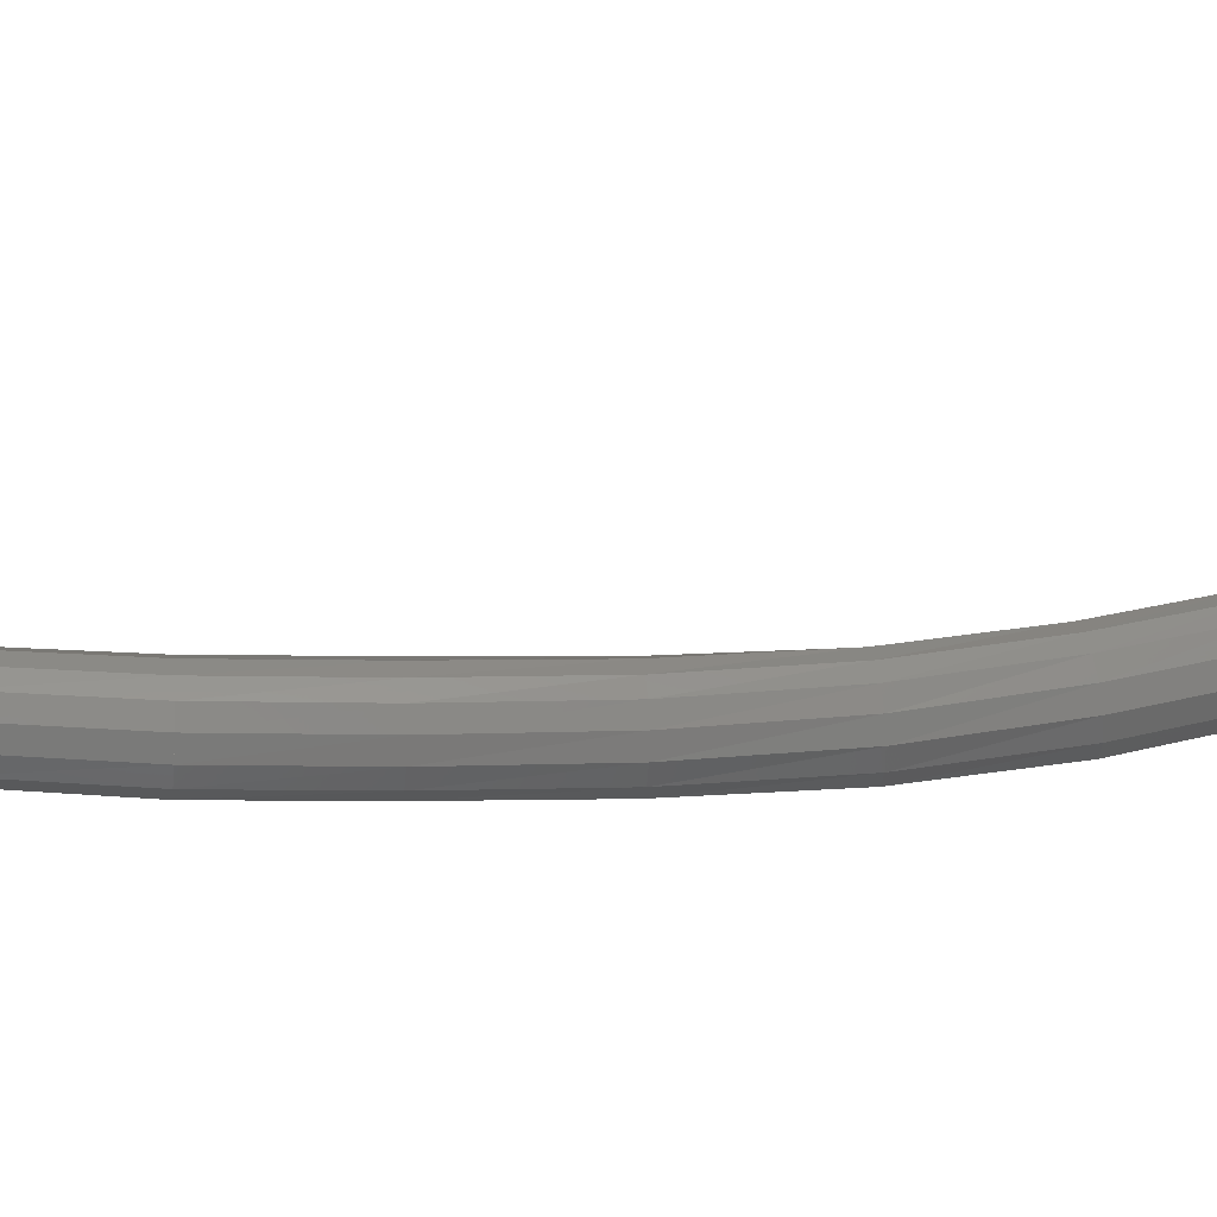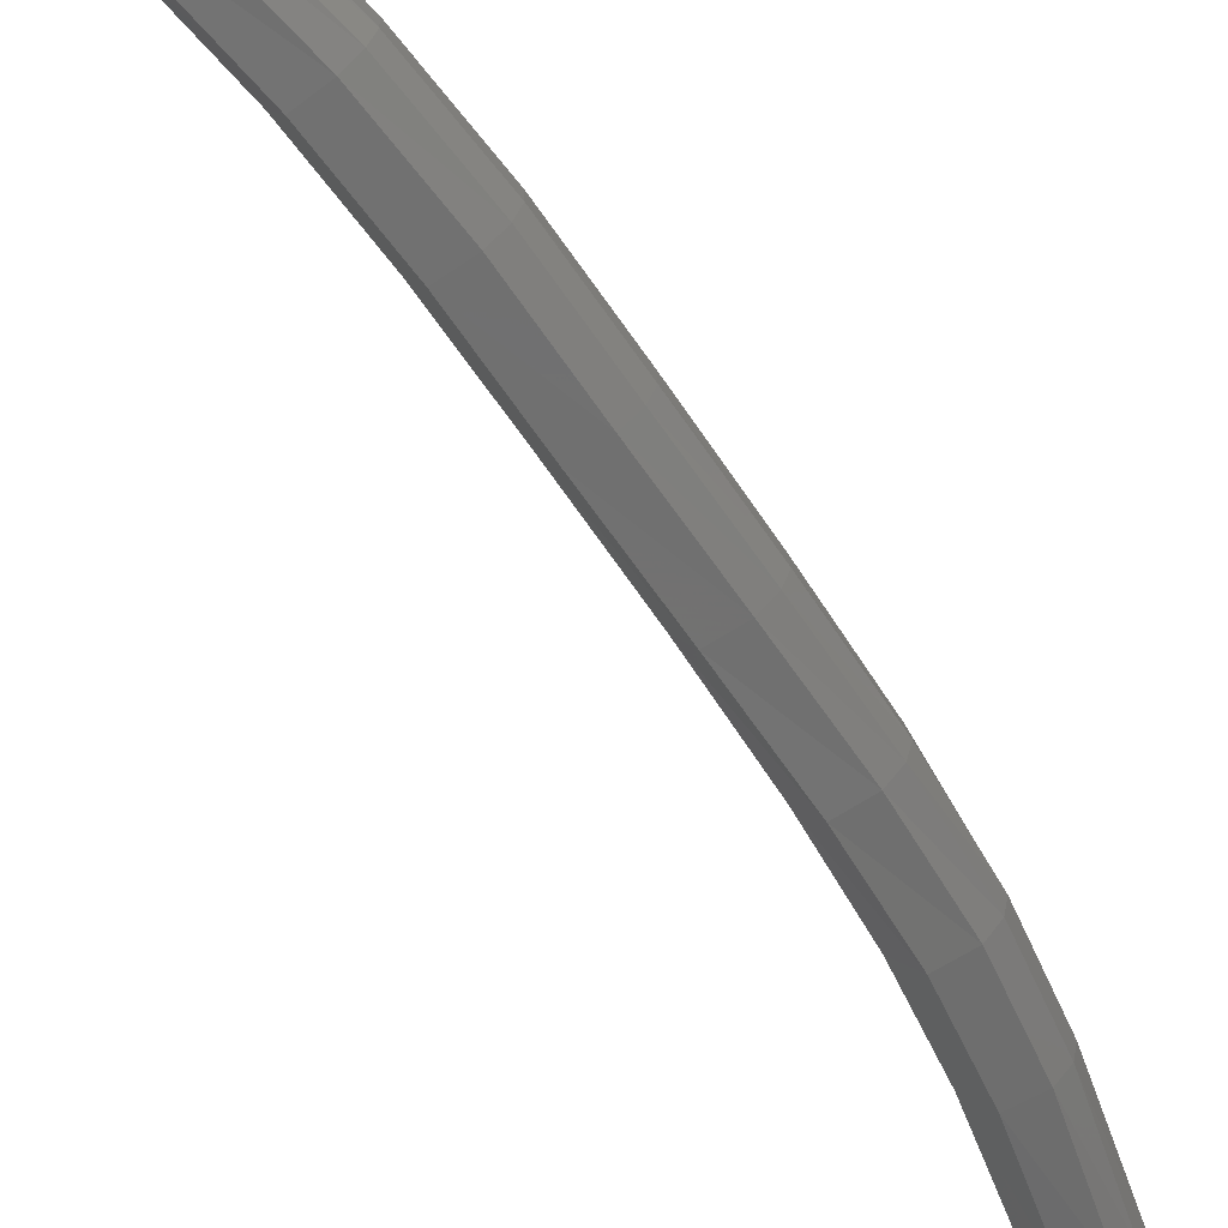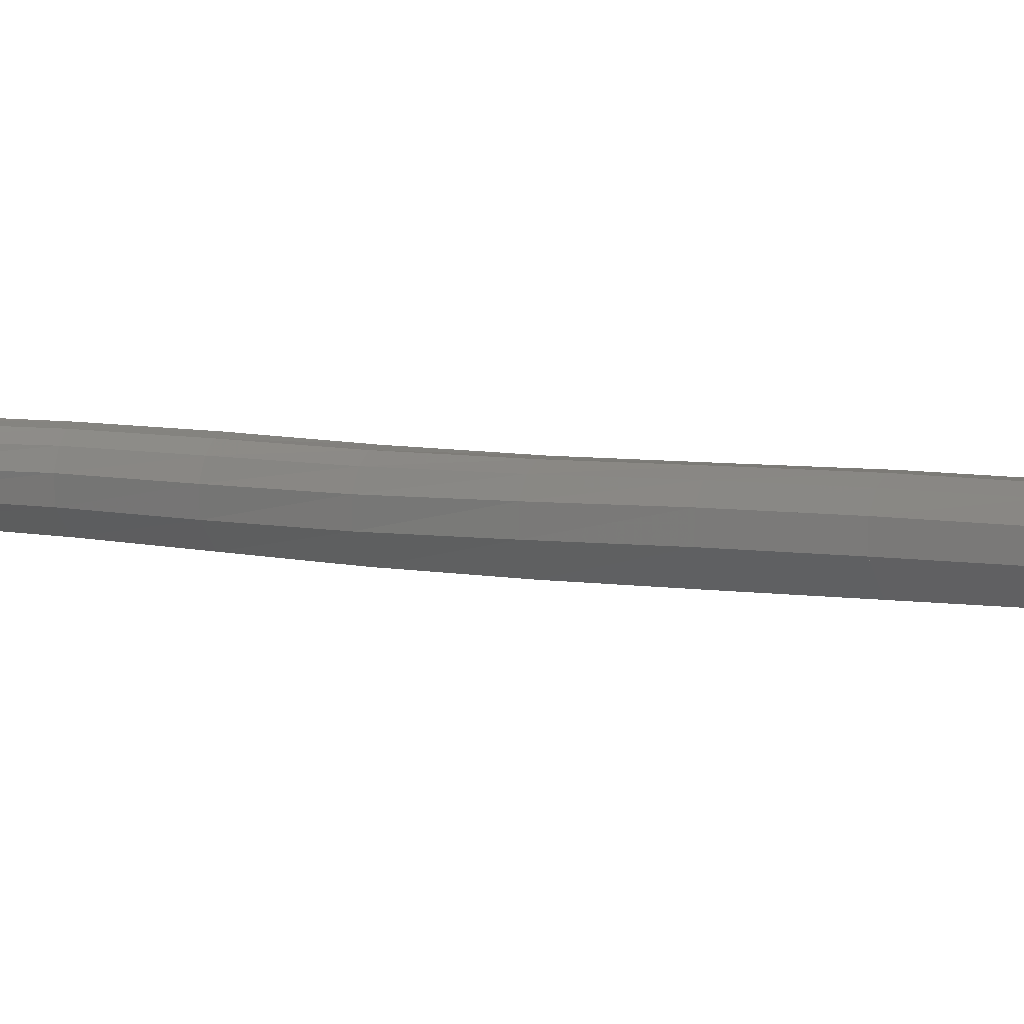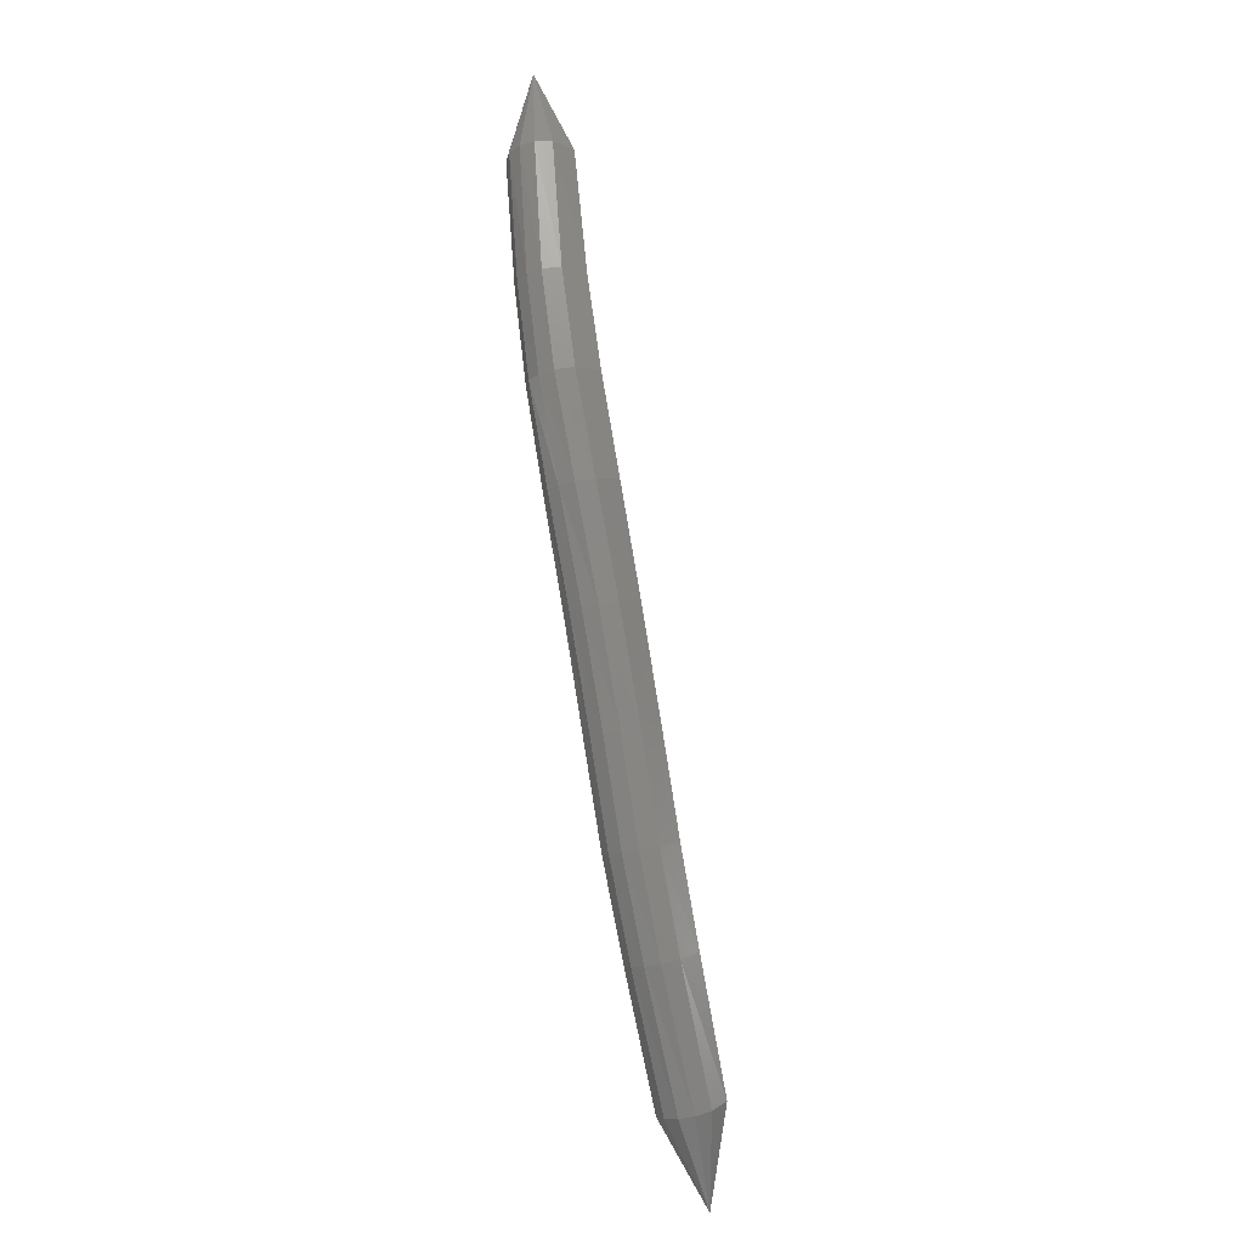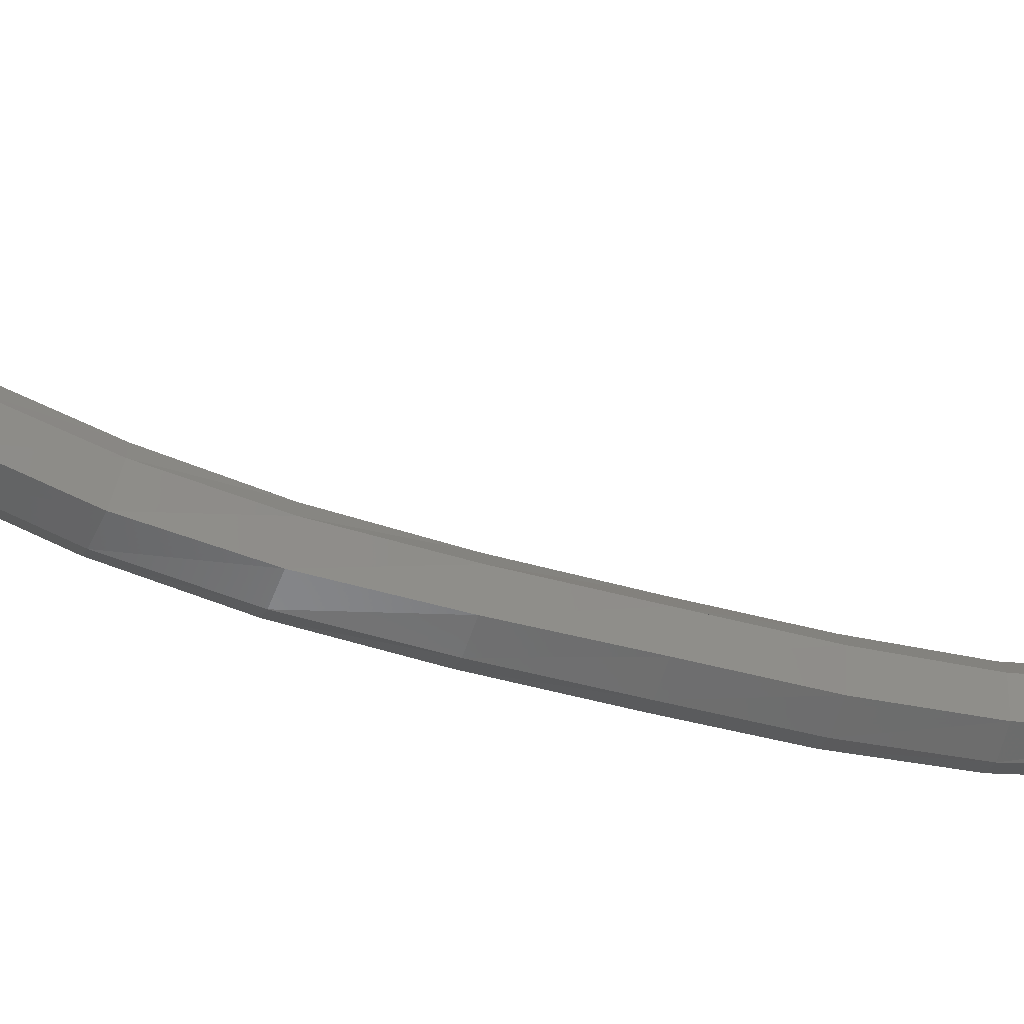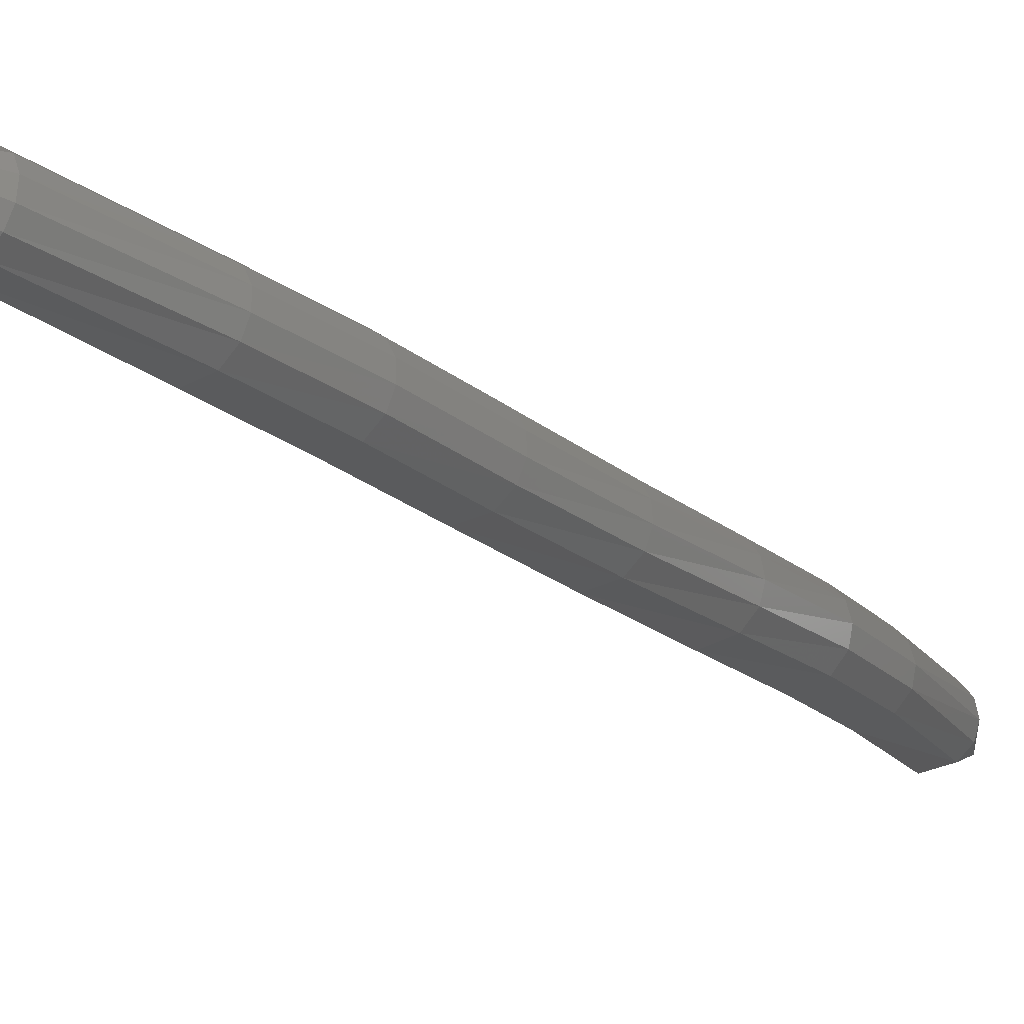
<metadata>
{"format":"stl","ext":"stl","renderer":"f3d","projection":"perspective","resolution":1024,"background":"white","views":[{"elev":49.4,"azim":62.1,"up":"+Z"},{"elev":-54.7,"azim":10.5,"up":"+Z"},{"elev":17.4,"azim":-85.1,"up":"+Z"},{"elev":-25.8,"azim":127.6,"up":"+Y"},{"elev":-65.6,"azim":-129.9,"up":"+Z"},{"elev":-17.5,"azim":15.5,"up":"+Z"}]}
</metadata>
<code>
# stl→obj: 101 verts, 220 faces
v 71.28 41.01 356.1
v 70.95 39.73 355.6
v 71.32 39.68 355.7
v 70.67 37.9 355.6
v 71.06 37.83 355.7
v 70.36 36.57 355.6
v 70.76 36.46 355.7
v 69.88 35.19 355.7
v 70.28 35.05 355.8
v 69.27 33.73 355.8
v 69.67 33.58 355.9
v 68.63 32.27 356
v 69.03 32.11 356
v 68.05 30.9 356.1
v 68.43 30.73 356.2
v 67.42 29.64 356.3
v 67.78 29.45 356.3
v 66.38 27.98 356.7
v 66.7 27.8 356.7
v 65.81 26.75 357.4
v 71.49 39.65 355.9
v 71.23 37.8 355.9
v 70.93 36.42 355.9
v 70.46 35 356
v 69.86 33.51 356
v 69.23 32.04 356.2
v 68.63 30.66 356.4
v 67.97 29.38 356.5
v 66.88 27.71 356.8
v 71.55 39.65 356.1
v 71.27 37.79 356.2
v 70.97 36.41 356.2
v 70.51 34.99 356.2
v 69.93 33.5 356.3
v 69.31 32.03 356.4
v 68.71 30.65 356.6
v 68.05 29.37 356.7
v 66.97 27.69 357
v 71.5 39.66 356.3
v 71.21 37.81 356.4
v 70.91 36.43 356.4
v 70.47 35.01 356.4
v 69.91 33.53 356.5
v 69.3 32.06 356.6
v 68.69 30.68 356.8
v 68.04 29.4 356.9
v 66.98 27.72 357.2
v 71.36 39.68 356.5
v 71.07 37.83 356.5
v 70.77 36.47 356.6
v 70.34 35.07 356.6
v 69.8 33.59 356.7
v 69.2 32.12 356.8
v 68.6 30.74 357
v 67.95 29.47 357.1
v 66.9 27.8 357.4
v 71.17 39.71 356.6
v 70.89 37.87 356.6
v 70.58 36.52 356.6
v 70.17 35.13 356.7
v 69.64 33.66 356.8
v 69.05 32.2 356.9
v 68.44 30.83 357.1
v 67.8 29.56 357.2
v 66.75 27.9 357.5
v 70.96 39.74 356.5
v 70.7 37.91 356.6
v 70.39 36.57 356.6
v 69.99 35.19 356.7
v 69.46 33.74 356.8
v 68.87 32.28 357
v 68.27 30.91 357.1
v 67.63 29.65 357.3
v 66.57 28.01 357.5
v 70.78 39.76 356.4
v 70.52 37.94 356.5
v 70.21 36.62 356.5
v 69.8 35.25 356.6
v 69.28 33.81 356.7
v 68.68 32.35 356.9
v 68.08 30.99 357
v 67.46 29.73 357.2
v 66.4 28.09 357.5
v 70.67 39.78 356.2
v 70.37 37.96 356.3
v 70.06 36.66 356.3
v 69.65 35.3 356.4
v 69.11 33.86 356.5
v 68.5 32.41 356.7
v 67.91 31.04 356.9
v 67.29 29.8 357
v 66.26 28.15 357.3
v 70.68 39.77 356
v 70.37 37.96 356
v 70.06 36.65 356
v 69.62 35.3 356.1
v 69.05 33.86 356.2
v 68.43 32.41 356.4
v 67.84 31.04 356.6
v 67.23 29.79 356.7
v 66.22 28.13 357
f 1 1 2
f 2 1 3
f 2 3 4
f 4 3 5
f 4 5 6
f 6 5 7
f 6 7 8
f 8 7 9
f 8 9 10
f 10 9 11
f 10 11 12
f 12 11 13
f 12 13 14
f 14 13 15
f 14 15 16
f 16 15 17
f 16 17 18
f 18 17 19
f 18 19 20
f 20 19 20
f 1 1 3
f 3 1 21
f 3 21 5
f 5 21 22
f 5 22 7
f 7 22 23
f 7 23 9
f 9 23 24
f 9 24 11
f 11 24 25
f 11 25 13
f 13 25 26
f 13 26 15
f 15 26 27
f 15 27 17
f 17 27 28
f 17 28 19
f 19 28 29
f 19 29 20
f 20 29 20
f 1 1 21
f 21 1 30
f 21 30 22
f 22 30 31
f 22 31 23
f 23 31 32
f 23 32 24
f 24 32 33
f 24 33 25
f 25 33 34
f 25 34 26
f 26 34 35
f 26 35 27
f 27 35 36
f 27 36 28
f 28 36 37
f 28 37 29
f 29 37 38
f 29 38 20
f 20 38 20
f 1 1 30
f 30 1 39
f 30 39 31
f 31 39 40
f 31 40 32
f 32 40 41
f 32 41 33
f 33 41 42
f 33 42 34
f 34 42 43
f 34 43 35
f 35 43 44
f 35 44 36
f 36 44 45
f 36 45 37
f 37 45 46
f 37 46 38
f 38 46 47
f 38 47 20
f 20 47 20
f 1 1 39
f 39 1 48
f 39 48 40
f 40 48 49
f 40 49 41
f 41 49 50
f 41 50 42
f 42 50 51
f 42 51 43
f 43 51 52
f 43 52 44
f 44 52 53
f 44 53 45
f 45 53 54
f 45 54 46
f 46 54 55
f 46 55 47
f 47 55 56
f 47 56 20
f 20 56 20
f 1 1 48
f 48 1 57
f 48 57 49
f 49 57 58
f 49 58 50
f 50 58 59
f 50 59 51
f 51 59 60
f 51 60 52
f 52 60 61
f 52 61 53
f 53 61 62
f 53 62 54
f 54 62 63
f 54 63 55
f 55 63 64
f 55 64 56
f 56 64 65
f 56 65 20
f 20 65 20
f 1 1 57
f 57 1 66
f 57 66 58
f 58 66 67
f 58 67 59
f 59 67 68
f 59 68 60
f 60 68 69
f 60 69 61
f 61 69 70
f 61 70 62
f 62 70 71
f 62 71 63
f 63 71 72
f 63 72 64
f 64 72 73
f 64 73 65
f 65 73 74
f 65 74 20
f 20 74 20
f 1 1 66
f 66 1 75
f 66 75 67
f 67 75 76
f 67 76 68
f 68 76 77
f 68 77 69
f 69 77 78
f 69 78 70
f 70 78 79
f 70 79 71
f 71 79 80
f 71 80 72
f 72 80 81
f 72 81 73
f 73 81 82
f 73 82 74
f 74 82 83
f 74 83 20
f 20 83 20
f 1 1 75
f 75 1 84
f 75 84 76
f 76 84 85
f 76 85 77
f 77 85 86
f 77 86 78
f 78 86 87
f 78 87 79
f 79 87 88
f 79 88 80
f 80 88 89
f 80 89 81
f 81 89 90
f 81 90 82
f 82 90 91
f 82 91 83
f 83 91 92
f 83 92 20
f 20 92 20
f 1 1 84
f 84 1 93
f 84 93 85
f 85 93 94
f 85 94 86
f 86 94 95
f 86 95 87
f 87 95 96
f 87 96 88
f 88 96 97
f 88 97 89
f 89 97 98
f 89 98 90
f 90 98 99
f 90 99 91
f 91 99 100
f 91 100 92
f 92 100 101
f 92 101 20
f 20 101 20
f 1 1 93
f 93 1 2
f 93 2 94
f 94 2 4
f 94 4 95
f 95 4 6
f 95 6 96
f 96 6 8
f 96 8 97
f 97 8 10
f 97 10 98
f 98 10 12
f 98 12 99
f 99 12 14
f 99 14 100
f 100 14 16
f 100 16 101
f 101 16 18
f 101 18 20
f 20 18 20

</code>
